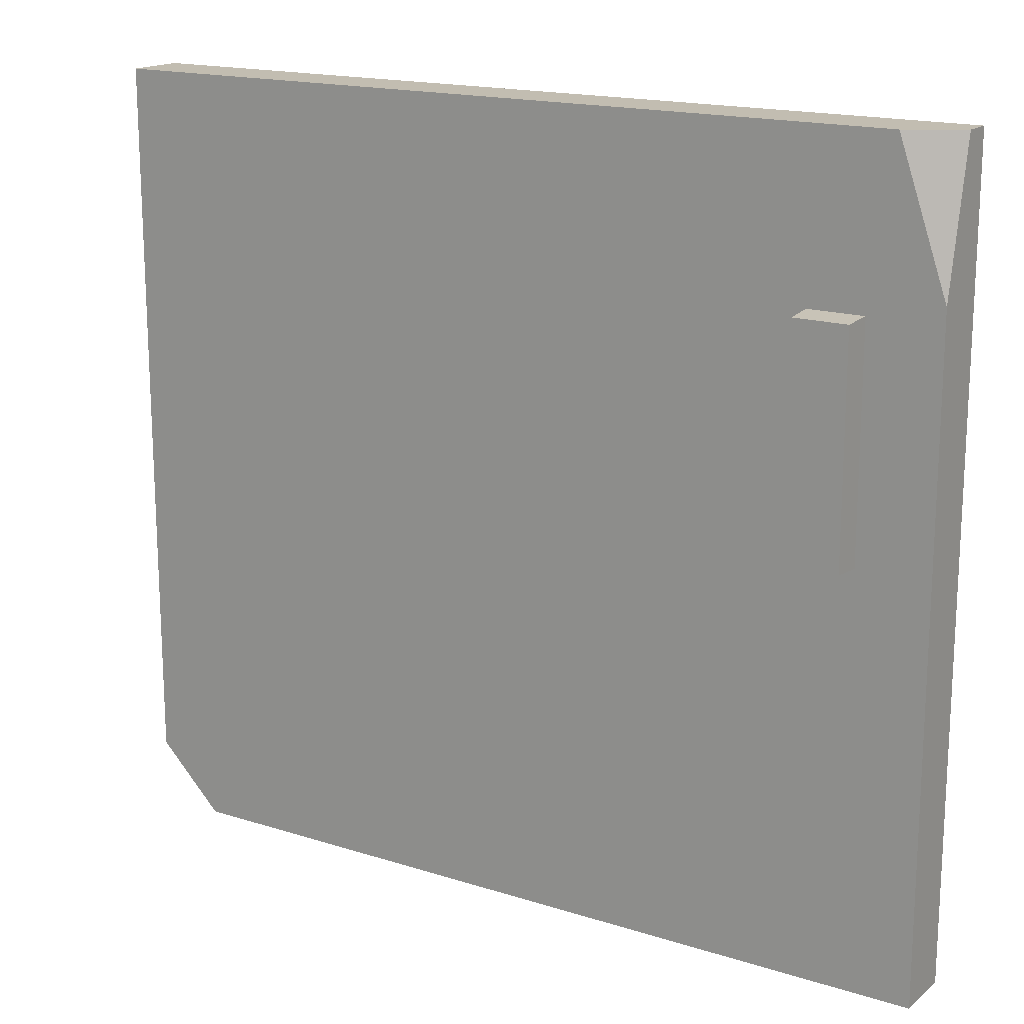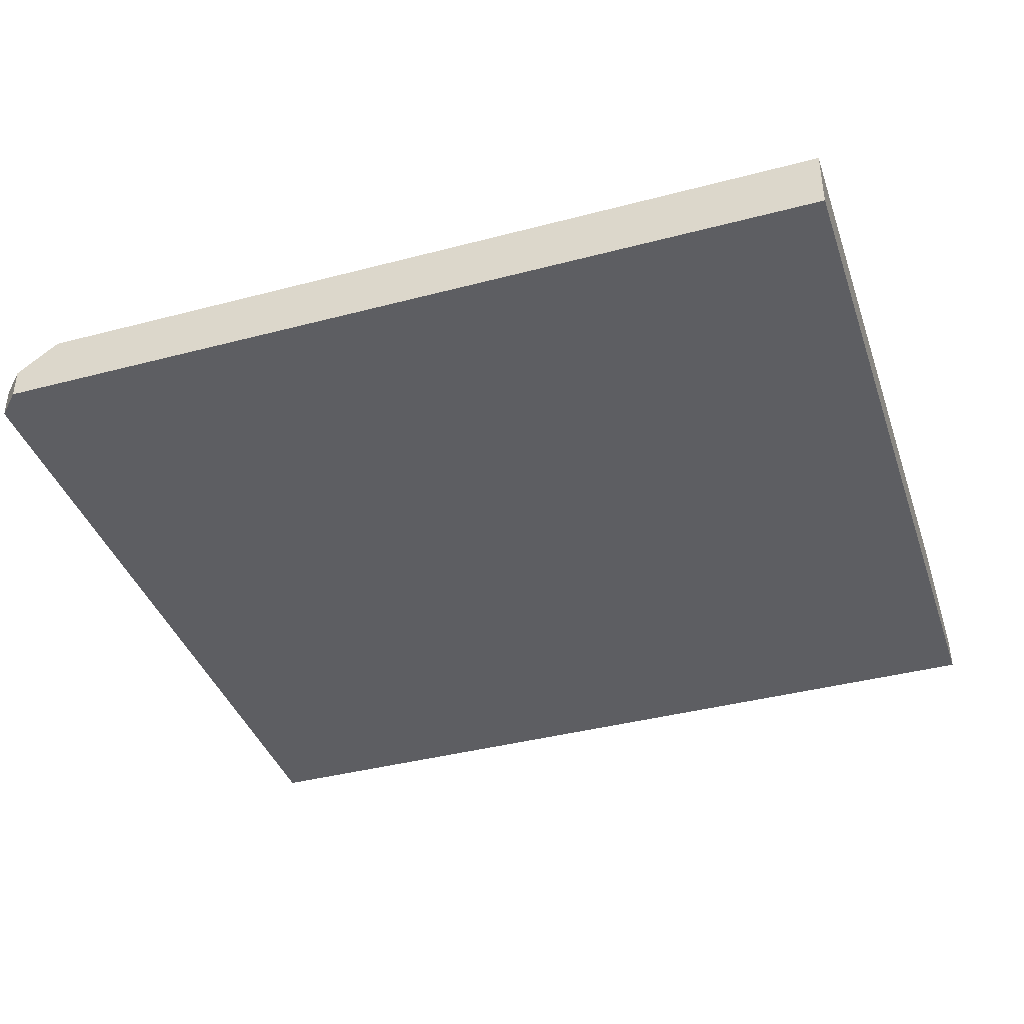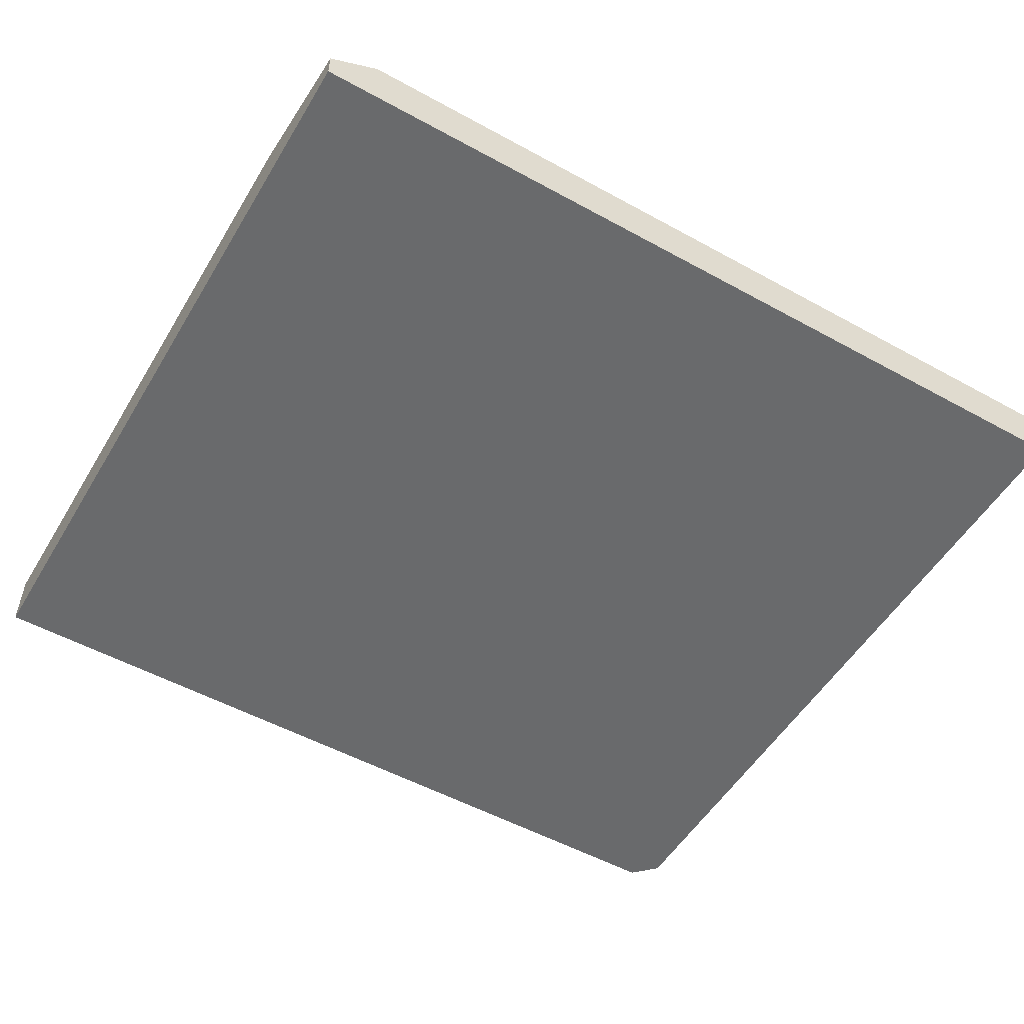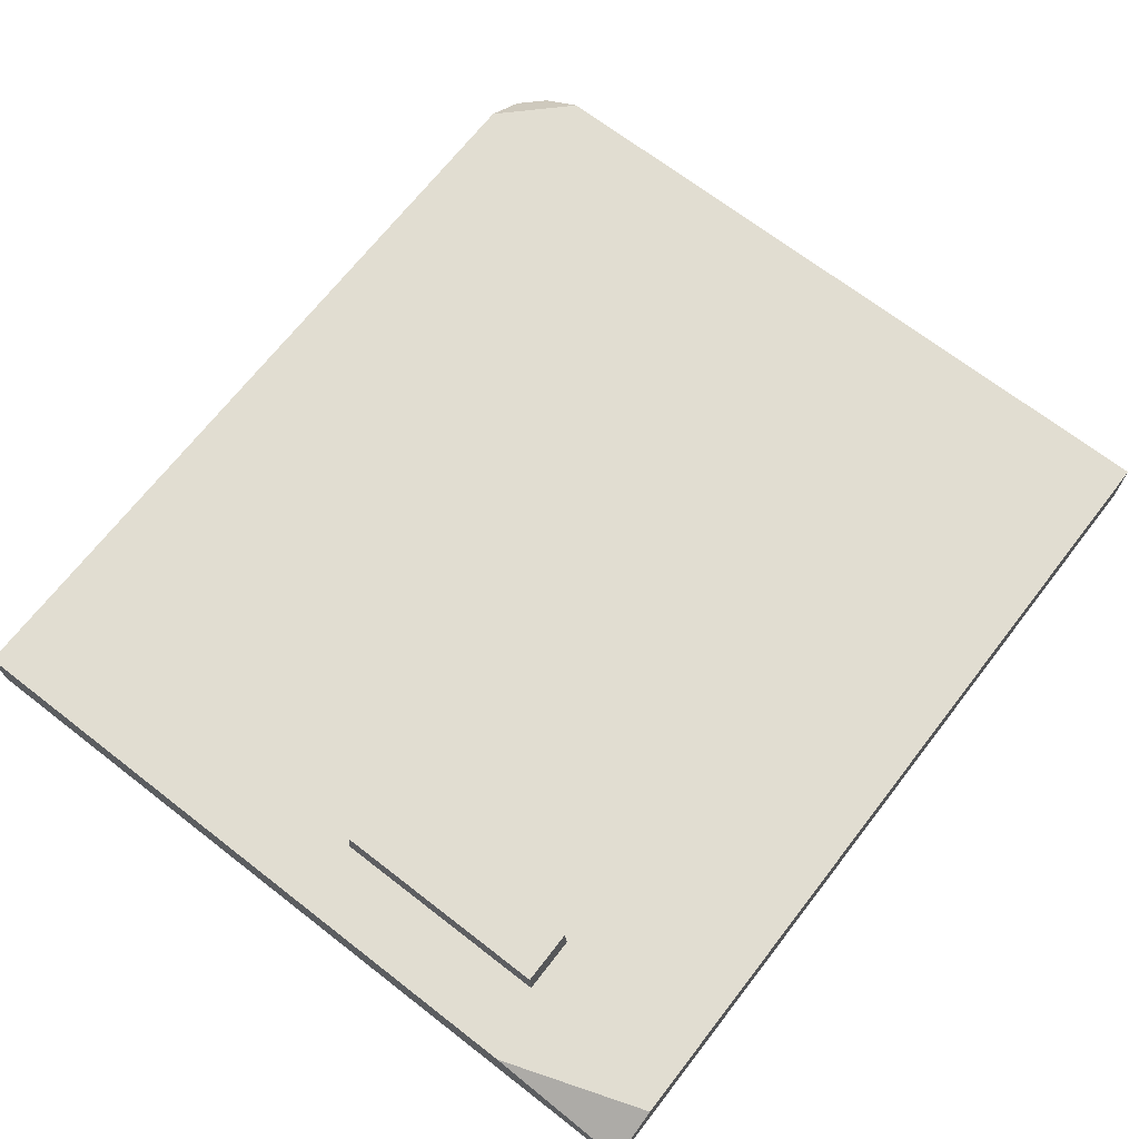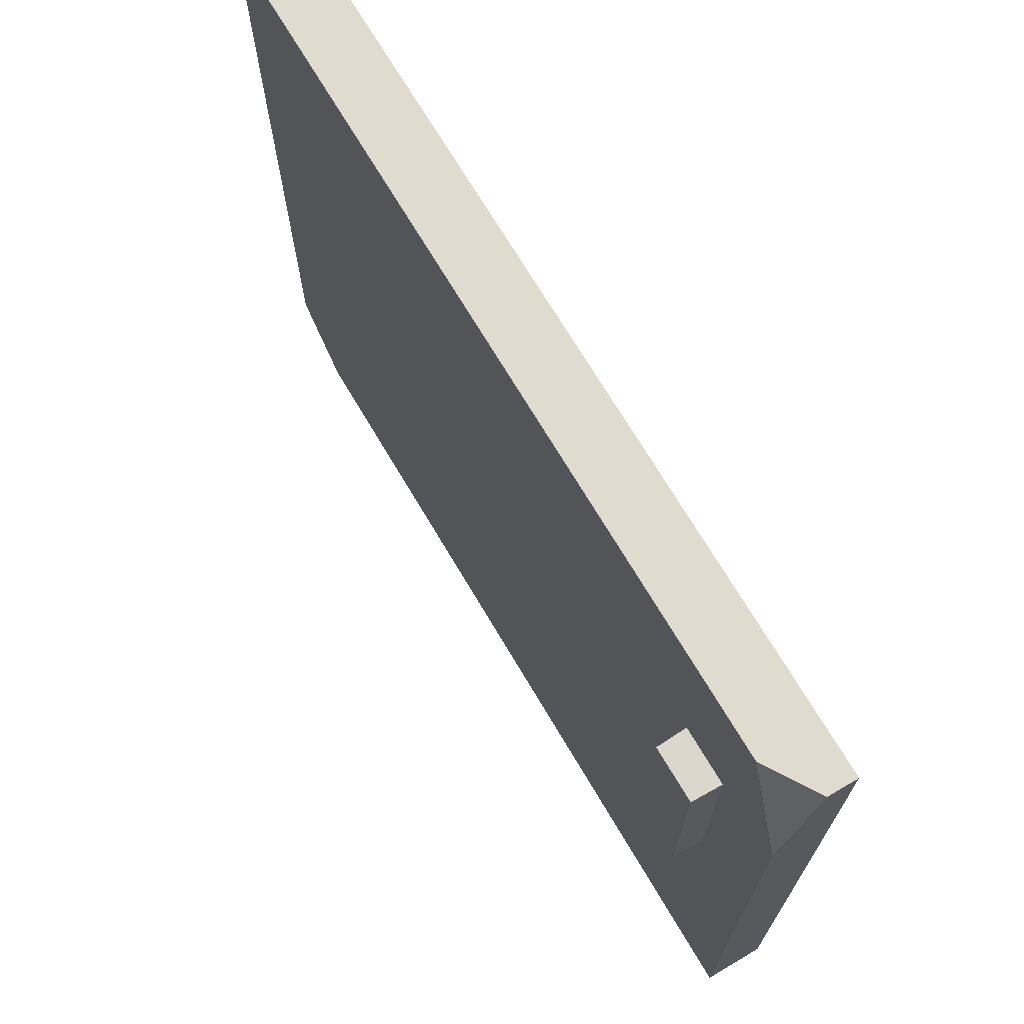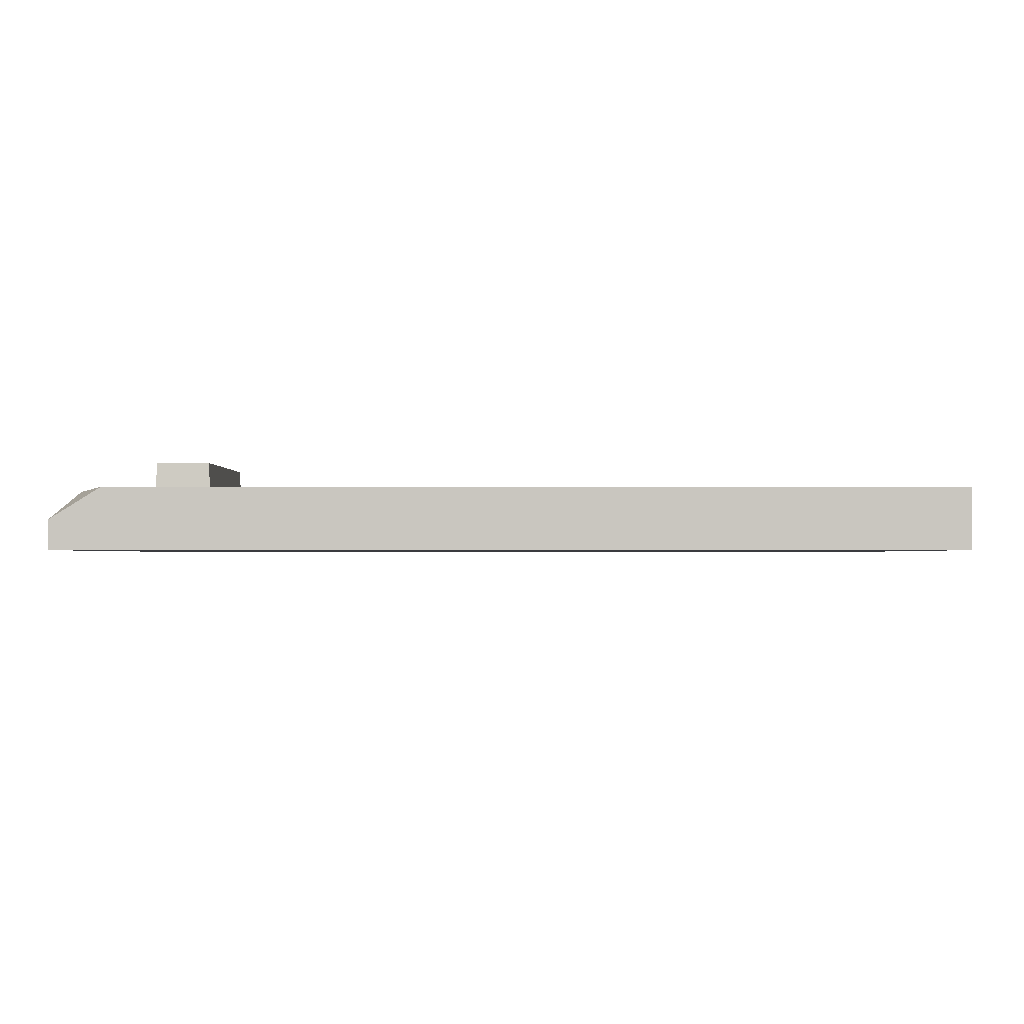
<metadata>
{"format":"obj","ext":"obj","renderer":"f3d","projection":"perspective","resolution":1024,"background":"white","views":[{"elev":16.9,"azim":32.6,"up":"+Y"},{"elev":-39.4,"azim":18.2,"up":"+Z"},{"elev":-52.9,"azim":149.5,"up":"+Z"},{"elev":68.9,"azim":127.8,"up":"+Z"},{"elev":70.4,"azim":59.4,"up":"+Y"},{"elev":-1.3,"azim":-179.6,"up":"+Z"}]}
</metadata>
<code>
g SM_Prop_Cabinet_02_Door_1
v 0.6254 0.5305 0.04654
v 0.6254 0.3414 0.04654
v 0.6725 0.3414 0.04654
v 0.6725 0.5305 0.04654
v 0.6265 0.5286 0.07554
v 0.6265 0.3432 0.07554
v 0.6715 0.3432 0.07554
v 0.6715 0.5286 0.07554
v 0.7332 0.6637 7.629e-08
v 2.303e-08 0.6637 7.629e-08
v 2.303e-08 0.6637 0.05024
v 0.7332 1.421e-16 0.05024
v 0.7332 1.421e-16 7.629e-08
v 0.6915 0.6637 0.05024
v 0.7332 0.6637 0.02431
v 0.7332 0.5437 0.05024
v 0.009888 0.009999 7.629e-08
v 0.01978 1.421e-16 7.629e-08
v 2.303e-08 0.02 7.629e-08
v 0.01978 1.421e-16 0.02512
v 0.0549 1.421e-16 0.05024
v 2.303e-08 0.02 0.02512
v 2.303e-08 0.05552 0.05024
v 0.3593 0.6637 7.629e-08
v 0.5339 0.4449 7.629e-08
v 0.5339 0.4449 7.629e-08
v 0.6254 0.5305 0.04654
v 0.6265 0.5286 0.07554
v 0.6265 0.3432 0.07554
v 0.6254 0.3414 0.04654
v 0.6254 0.3414 0.04654
v 0.6265 0.3432 0.07554
v 0.6715 0.3432 0.07554
v 0.6725 0.3414 0.04654
v 0.6725 0.3414 0.04654
v 0.6715 0.3432 0.07554
v 0.6715 0.5286 0.07554
v 0.6725 0.5305 0.04654
v 0.6725 0.5305 0.04654
v 0.6715 0.5286 0.07554
v 0.6265 0.5286 0.07554
v 0.6254 0.5305 0.04654
v 2.303e-08 0.6637 7.629e-08
v 0.6915 0.6637 0.05024
v 0.7332 0.5437 0.05024
v 2.303e-08 0.6637 0.05024
v 2.303e-08 0.05552 0.05024
v 0.5339 0.4449 7.629e-08
v 0.5339 0.4449 7.629e-08
v 0.009888 0.009999 7.629e-08
v 2.303e-08 0.02 7.629e-08
v 2.303e-08 0.02 7.629e-08
v 2.303e-08 0.02 0.02512
v 0.009888 0.009999 7.629e-08
v 2.303e-08 0.02 7.629e-08
v 0.01978 1.421e-16 7.629e-08
v 0.01978 1.421e-16 0.02512
v 2.303e-08 0.02 0.02512
v 2.303e-08 0.05552 0.05024
v 0.0549 1.421e-16 0.05024
v 0.7332 0.6637 7.629e-08
v 0.7332 1.421e-16 7.629e-08
v 0.7332 1.421e-16 0.05024
v 0.7332 0.5437 0.05024
v 0.7332 0.6637 0.02431
v 0.7332 1.421e-16 0.05024
v 0.7332 1.421e-16 7.629e-08
v 0.01978 1.421e-16 7.629e-08
v 0.01978 1.421e-16 0.02512
v 0.0549 1.421e-16 0.05024
v 2.303e-08 0.6637 0.05024
v 2.303e-08 0.6637 7.629e-08
v 0.3593 0.6637 7.629e-08
v 0.6915 0.6637 0.05024
v 0.009888 0.009999 7.629e-08
v 0.01978 1.421e-16 7.629e-08
v 0.7332 0.6637 7.629e-08
v 0.7332 0.6637 0.02431
g SM_Prop_Cabinet_02_Door_1_0
f 15 14 16
f 49 48 17
f 56 55 54
f 7 8 5
f 6 7 5
f 3 2 1
f 4 3 1
f 29 28 27
f 30 29 27
f 33 32 31
f 34 33 31
f 37 36 35
f 38 37 35
f 41 40 39
f 42 41 39
f 19 22 23
f 23 10 19
f 23 11 10
f 12 45 44
f 44 21 12
f 44 46 21
f 46 47 21
f 50 51 43
f 50 43 26
f 43 24 26
f 24 9 26
f 25 26 9
f 13 25 9
f 13 76 25
f 76 75 25
f 52 18 20
f 53 52 20
f 59 58 57
f 60 59 57
f 63 62 61
f 61 64 63
f 61 65 64
f 68 67 66
f 66 69 68
f 66 70 69
f 73 72 71
f 74 73 71
f 74 78 73
f 78 77 73

</code>
